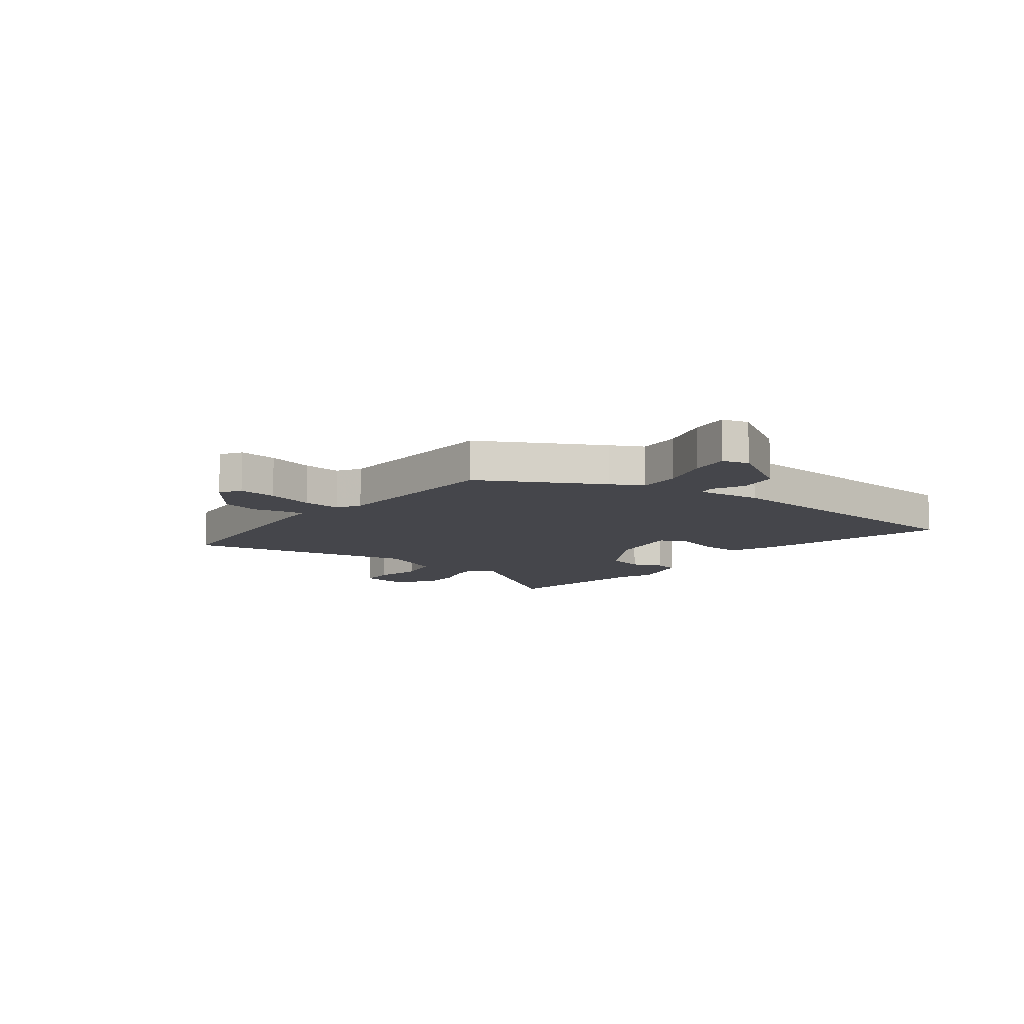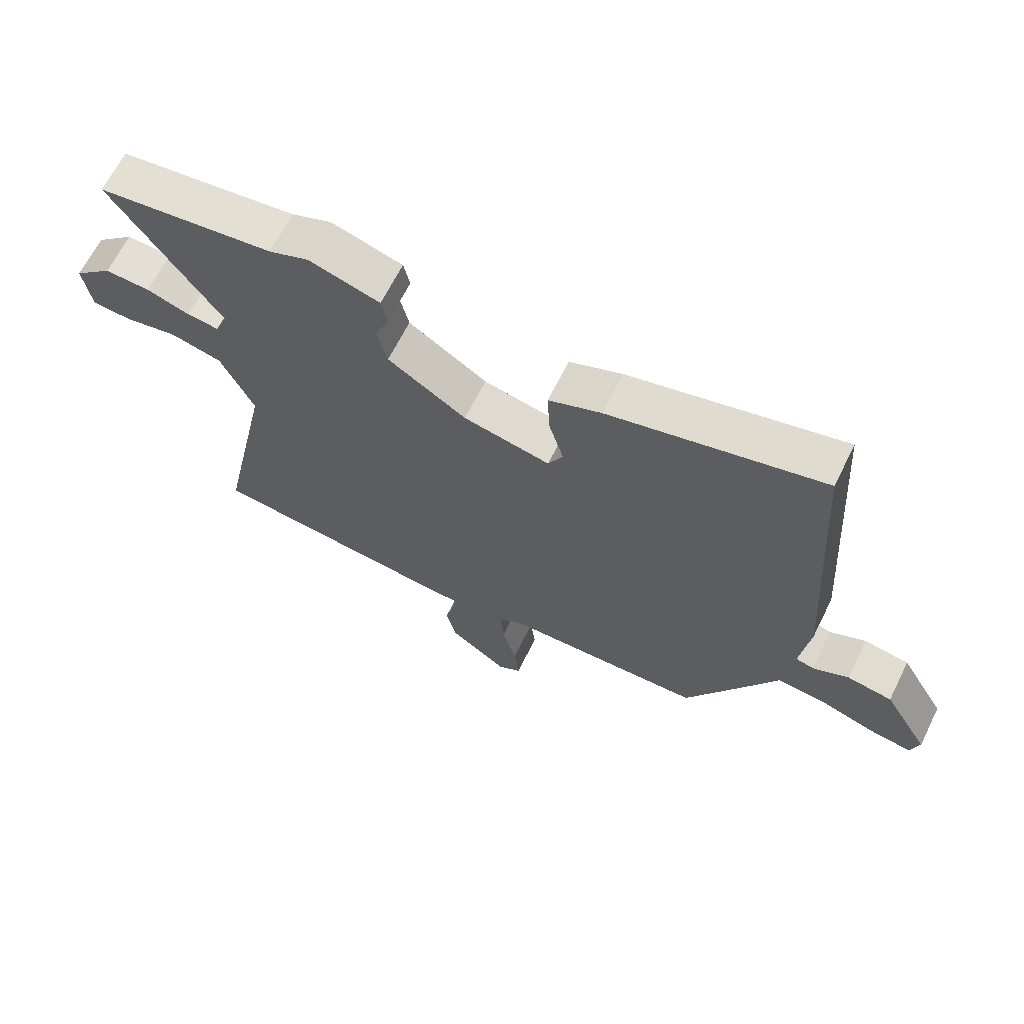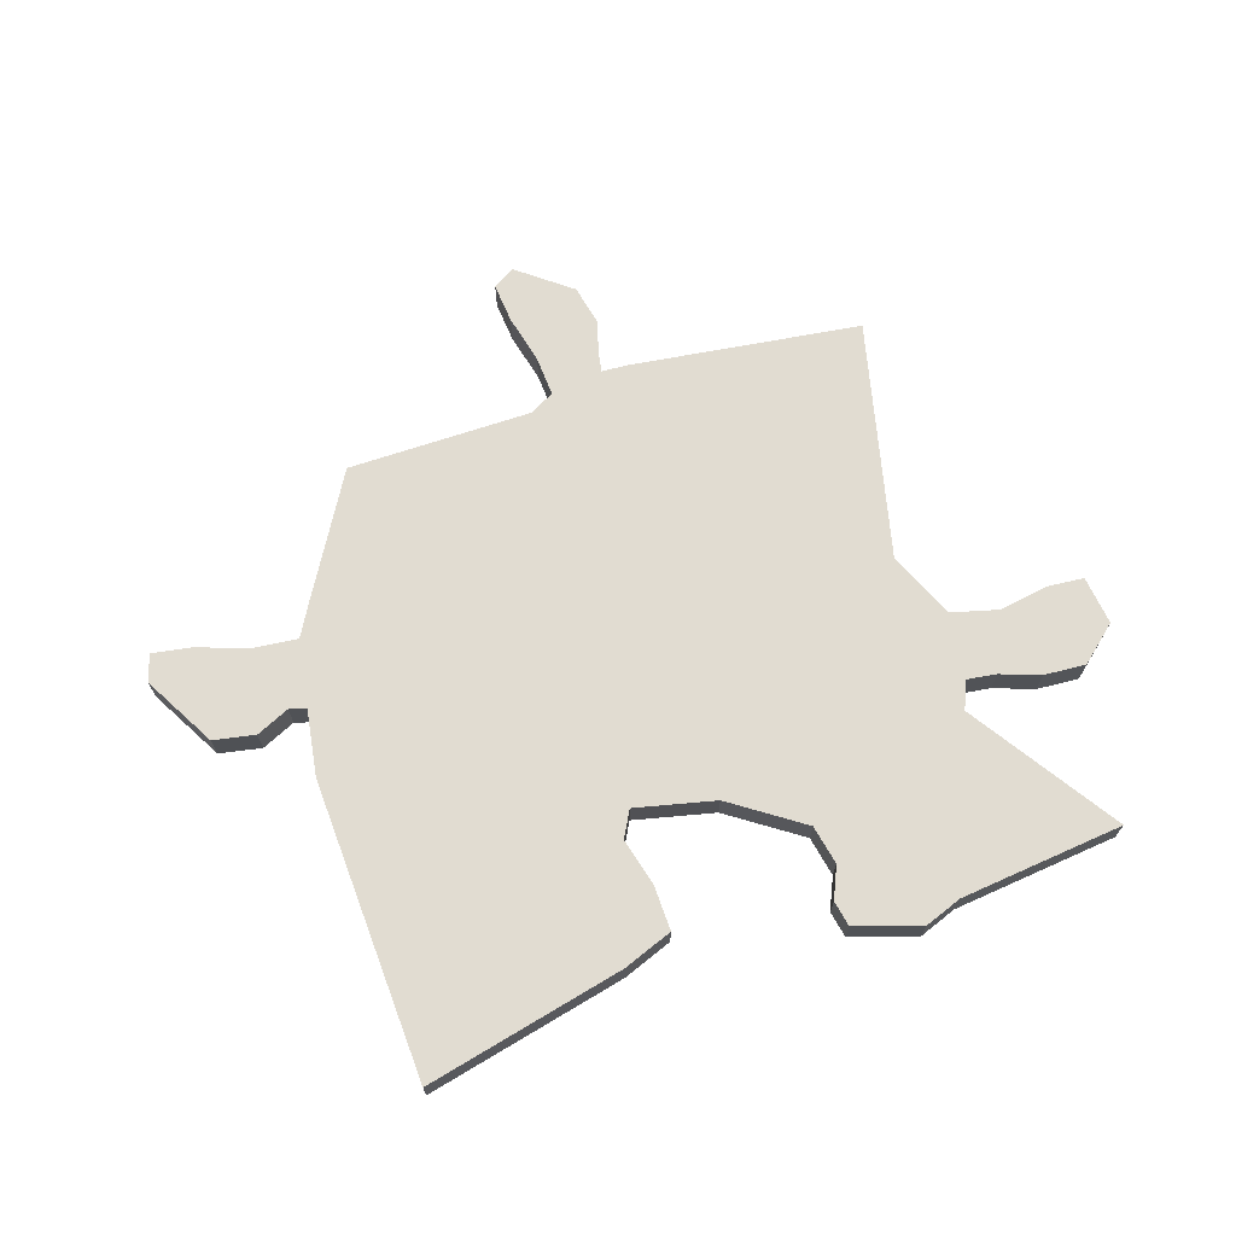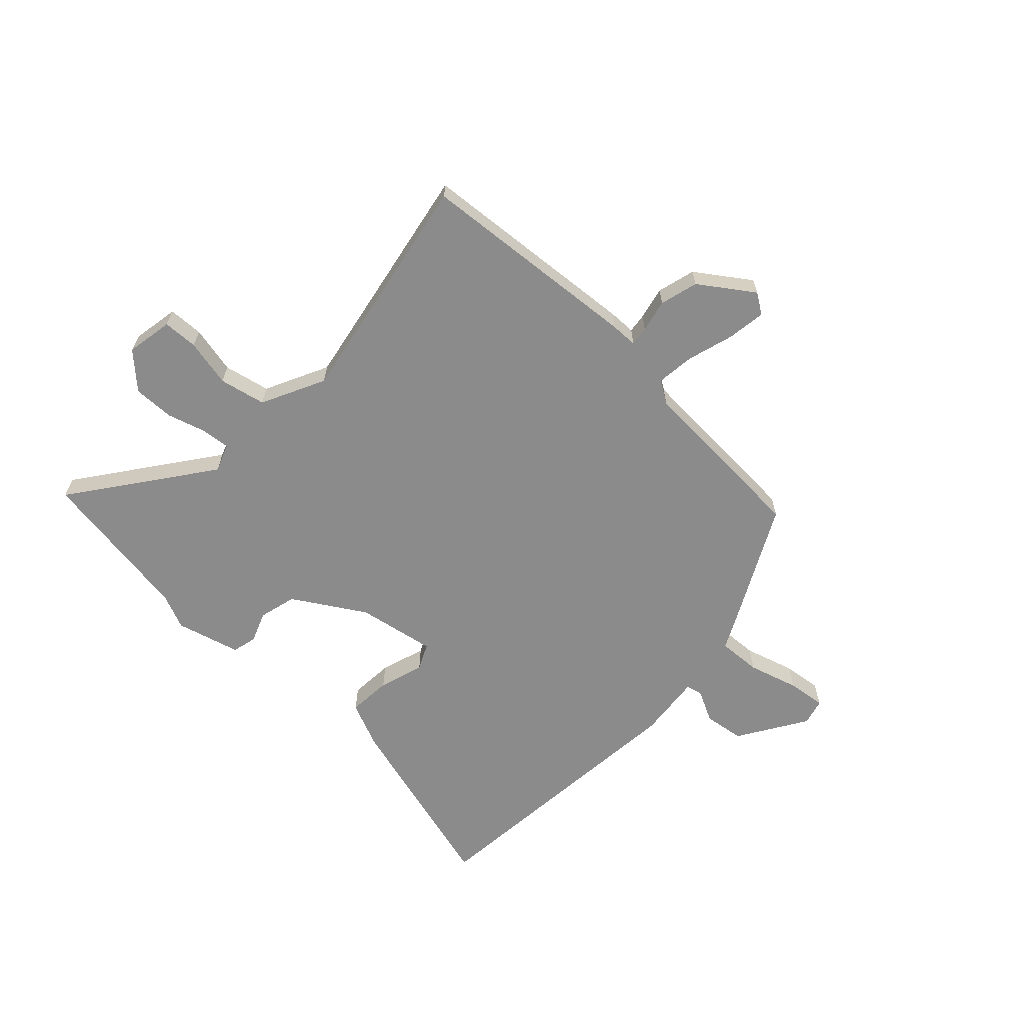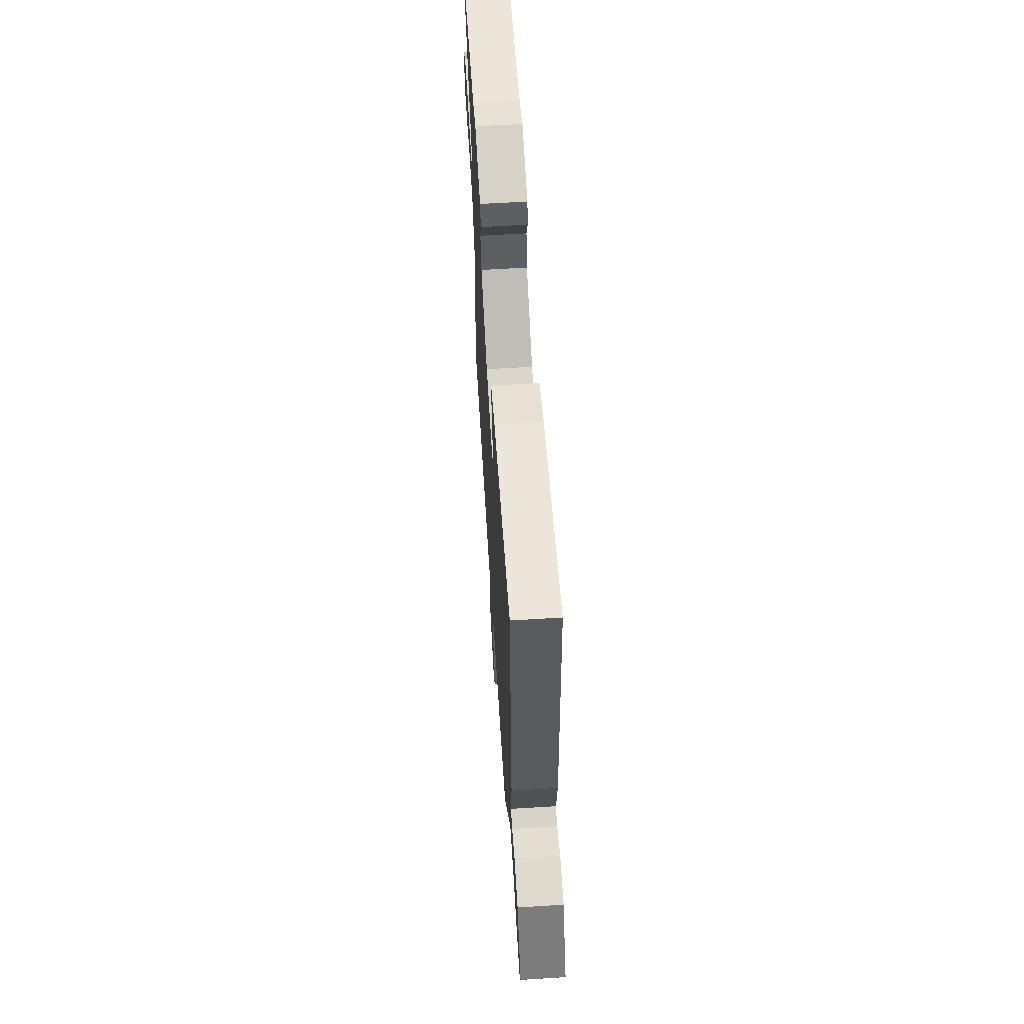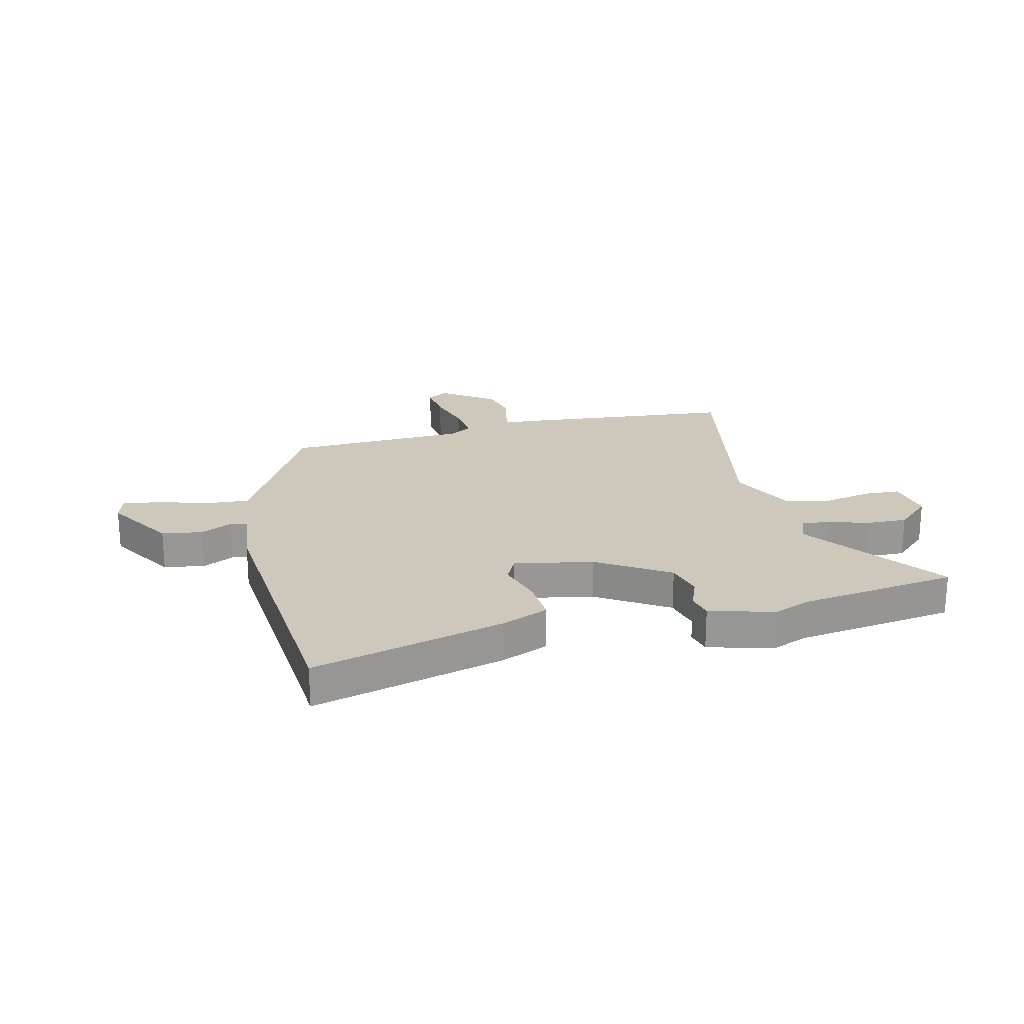
<metadata>
{"format":"obj","ext":"obj","renderer":"f3d","projection":"perspective","resolution":1024,"background":"white","views":[{"elev":-10.0,"azim":-128.0,"up":"+Y"},{"elev":65.8,"azim":-153.5,"up":"+Z"},{"elev":69.1,"azim":-16.7,"up":"+Y"},{"elev":-64.0,"azim":135.3,"up":"+Y"},{"elev":62.2,"azim":-93.6,"up":"+Z"},{"elev":22.0,"azim":-14.2,"up":"+Y"}]}
</metadata>
<code>
v -0.491 0.07 0.557
v -0.143 0.07 0.469
v -0.057 0.07 0.434
v -0.061 0.07 0.354
v -0.085 0.07 0.271
v -0.061 0.07 0.224
v 0.081 0.07 0.253
v 0.209 0.07 0.336
v 0.225 0.07 0.405
v 0.202 0.07 0.461
v 0.212 0.07 0.506
v 0.328 0.07 0.54
v 0.393 0.07 0.514
v 0.682 0.07 0.476
v 0.505 0.07 0.223
v 0.525 0.07 0.173
v 0.577 0.07 0.179
v 0.648 0.07 0.202
v 0.722 0.07 0.205
v 0.785 0.07 0.148
v 0.772 0.07 0.062
v 0.708 0.07 0.058
v 0.621 0.07 0.075
v 0.537 0.07 0.055
v 0.483 0.07 -0.062
v 0.572 0.07 -0.487
v 0.166 0.07 -0.53
v 0.117 0.07 -0.532
v 0.122 0.07 -0.567
v 0.137 0.07 -0.626
v 0.12 0.07 -0.696
v 0.025 0.07 -0.766
v -0.013 0.07 -0.742
v -0.005 0.07 -0.672
v 0.018 0.07 -0.586
v 0.024 0.07 -0.516
v -0.018 0.07 -0.491
v -0.345 0.07 -0.481
v -0.464 0.07 -0.265
v -0.495 0.07 -0.207
v -0.574 0.07 -0.213
v -0.665 0.07 -0.242
v -0.735 0.07 -0.252
v -0.749 0.07 -0.204
v -0.674 0.07 -0.078
v -0.6 0.07 -0.066
v -0.542 0.07 -0.094
v -0.512 0.07 -0.086
v -0.527 0.07 0.031
v -0.491 0 0.557
v -0.143 0 0.469
v -0.057 0 0.434
v -0.061 0 0.354
v -0.085 0 0.271
v -0.061 0 0.224
v 0.081 0 0.253
v 0.209 0 0.336
v 0.225 0 0.405
v 0.202 0 0.461
v 0.212 0 0.506
v 0.328 0 0.54
v 0.393 0 0.514
v 0.682 0 0.476
v 0.505 0 0.223
v 0.525 0 0.173
v 0.577 0 0.179
v 0.648 0 0.202
v 0.722 0 0.205
v 0.785 0 0.148
v 0.772 0 0.062
v 0.708 0 0.058
v 0.621 0 0.075
v 0.537 0 0.055
v 0.483 0 -0.062
v 0.572 0 -0.487
v 0.166 0 -0.53
v 0.117 0 -0.532
v 0.122 0 -0.567
v 0.137 0 -0.626
v 0.12 0 -0.696
v 0.025 0 -0.766
v -0.013 0 -0.742
v -0.005 0 -0.672
v 0.018 0 -0.586
v 0.024 0 -0.516
v -0.018 0 -0.491
v -0.345 0 -0.481
v -0.464 0 -0.265
v -0.495 0 -0.207
v -0.574 0 -0.213
v -0.665 0 -0.242
v -0.735 0 -0.252
v -0.749 0 -0.204
v -0.674 0 -0.078
v -0.6 0 -0.066
v -0.542 0 -0.094
v -0.512 0 -0.086
v -0.527 0 0.031
f 3 4 5
f 2 3 5
f 1 2 5
f 49 1 5
f 48 49 5
f 45 46 47
f 44 45 47
f 43 44 47
f 42 43 47
f 41 42 47
f 40 41 47 48
f 48 5 6
f 40 48 6
f 39 40 6
f 38 39 6
f 37 38 6
f 33 34 35
f 32 33 35
f 31 32 35
f 30 31 35
f 29 30 35
f 28 29 35 36
f 37 6 7
f 36 37 7
f 28 36 7
f 27 28 7
f 26 27 7
f 25 26 7
f 21 22 23
f 20 21 23
f 19 20 23
f 18 19 23
f 17 18 23
f 16 17 23 24
f 25 7 8
f 24 25 8
f 16 24 8
f 15 16 8
f 11 12 13
f 10 11 13
f 9 10 13
f 13 14 15
f 9 13 15
f 8 9 15
f 54 53 52
f 54 52 51
f 54 51 50
f 54 50 98
f 54 98 97
f 96 95 94
f 96 94 93
f 96 93 92
f 96 92 91
f 96 91 90
f 97 96 90 89
f 55 54 97
f 55 97 89
f 55 89 88
f 55 88 87
f 55 87 86
f 84 83 82
f 84 82 81
f 84 81 80
f 84 80 79
f 84 79 78
f 85 84 78 77
f 56 55 86
f 56 86 85
f 56 85 77
f 56 77 76
f 56 76 75
f 56 75 74
f 72 71 70
f 72 70 69
f 72 69 68
f 72 68 67
f 72 67 66
f 73 72 66 65
f 57 56 74
f 57 74 73
f 57 73 65
f 57 65 64
f 62 61 60
f 62 60 59
f 62 59 58
f 64 63 62
f 64 62 58
f 64 58 57
f 1 50 51 2
f 2 51 52 3
f 3 52 53 4
f 4 53 54 5
f 5 54 55 6
f 6 55 56 7
f 7 56 57 8
f 8 57 58 9
f 9 58 59 10
f 10 59 60 11
f 11 60 61 12
f 12 61 62 13
f 13 62 63 14
f 14 63 64 15
f 15 64 65 16
f 16 65 66 17
f 17 66 67 18
f 18 67 68 19
f 19 68 69 20
f 20 69 70 21
f 21 70 71 22
f 22 71 72 23
f 23 72 73 24
f 24 73 74 25
f 25 74 75 26
f 26 75 76 27
f 27 76 77 28
f 28 77 78 29
f 29 78 79 30
f 30 79 80 31
f 31 80 81 32
f 32 81 82 33
f 33 82 83 34
f 34 83 84 35
f 35 84 85 36
f 36 85 86 37
f 37 86 87 38
f 38 87 88 39
f 39 88 89 40
f 40 89 90 41
f 41 90 91 42
f 42 91 92 43
f 43 92 93 44
f 44 93 94 45
f 45 94 95 46
f 46 95 96 47
f 47 96 97 48
f 48 97 98 49
f 49 98 50 1

</code>
